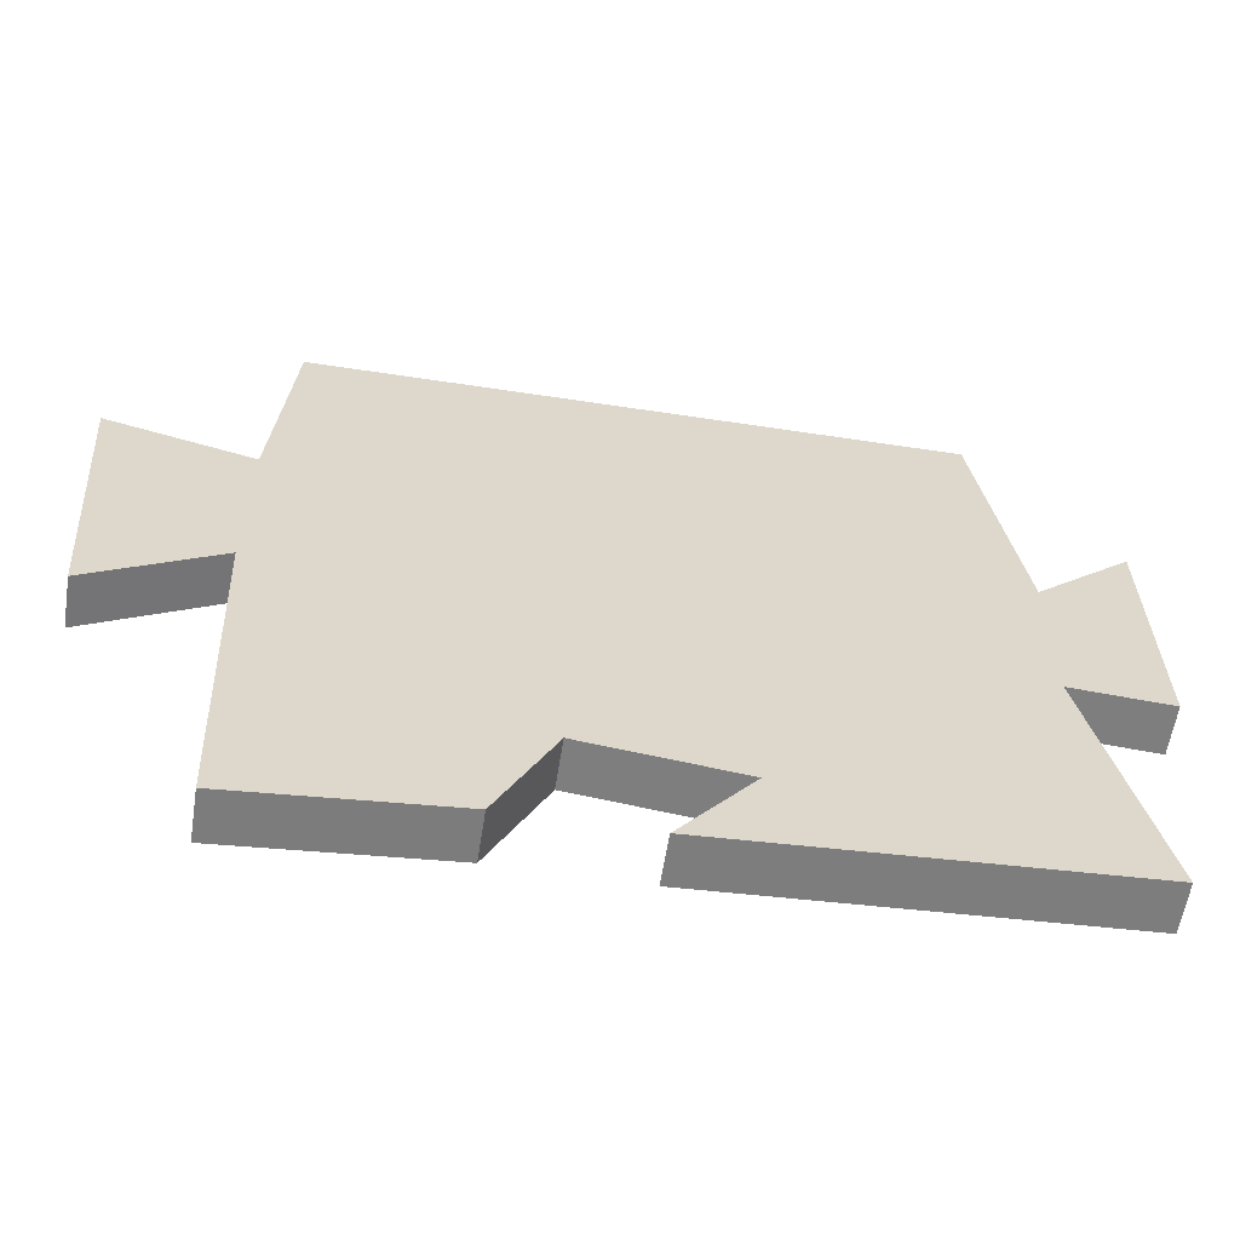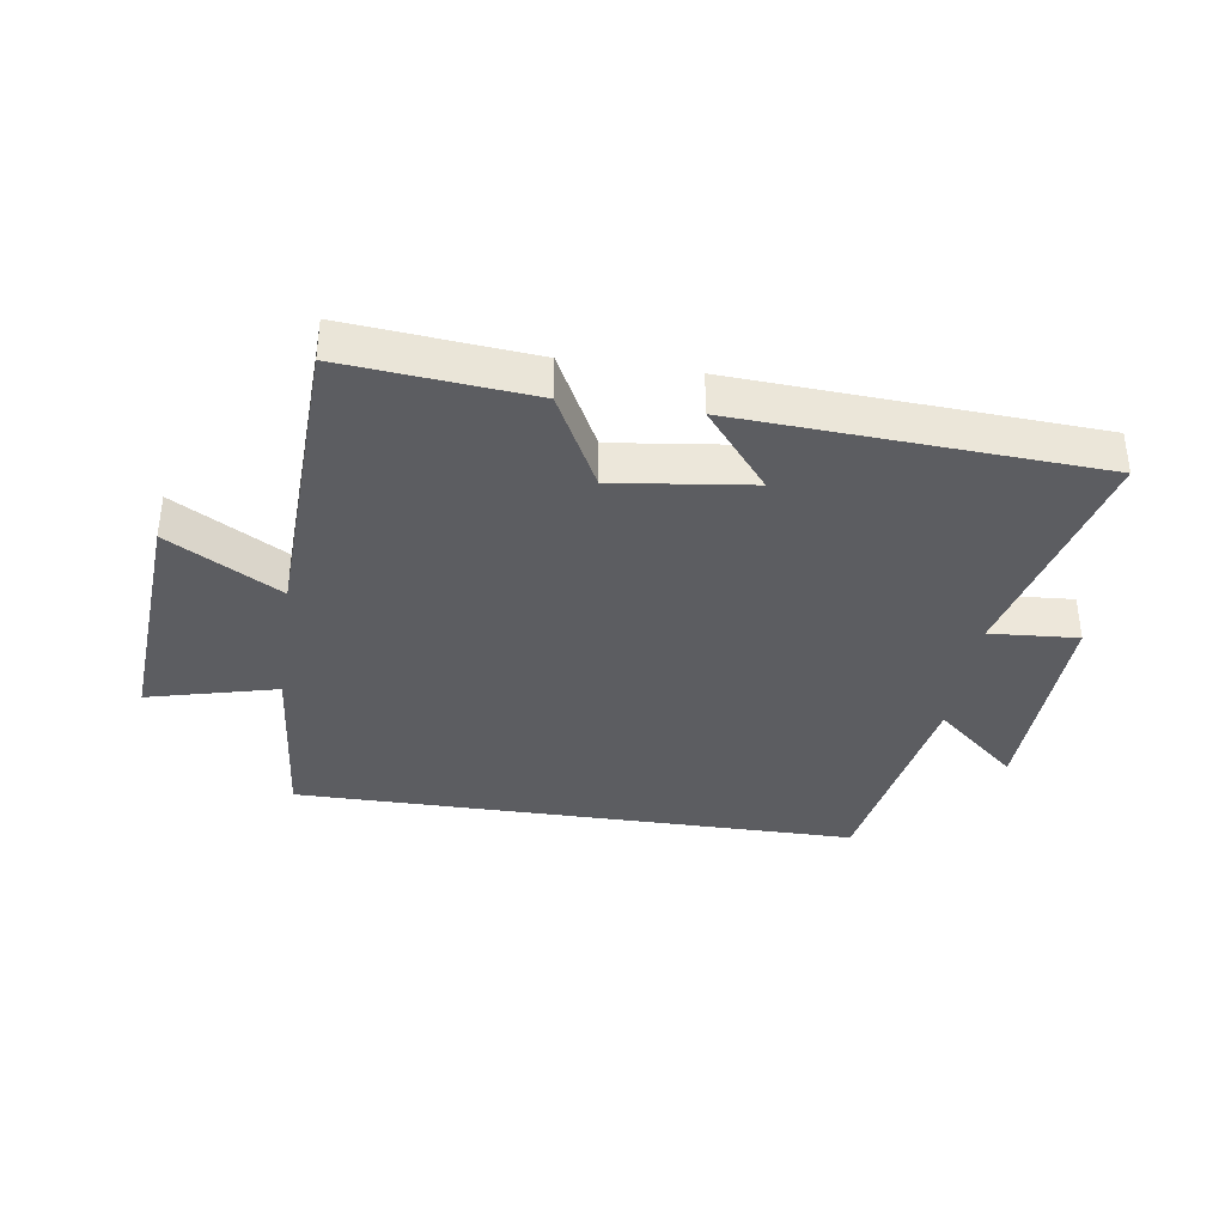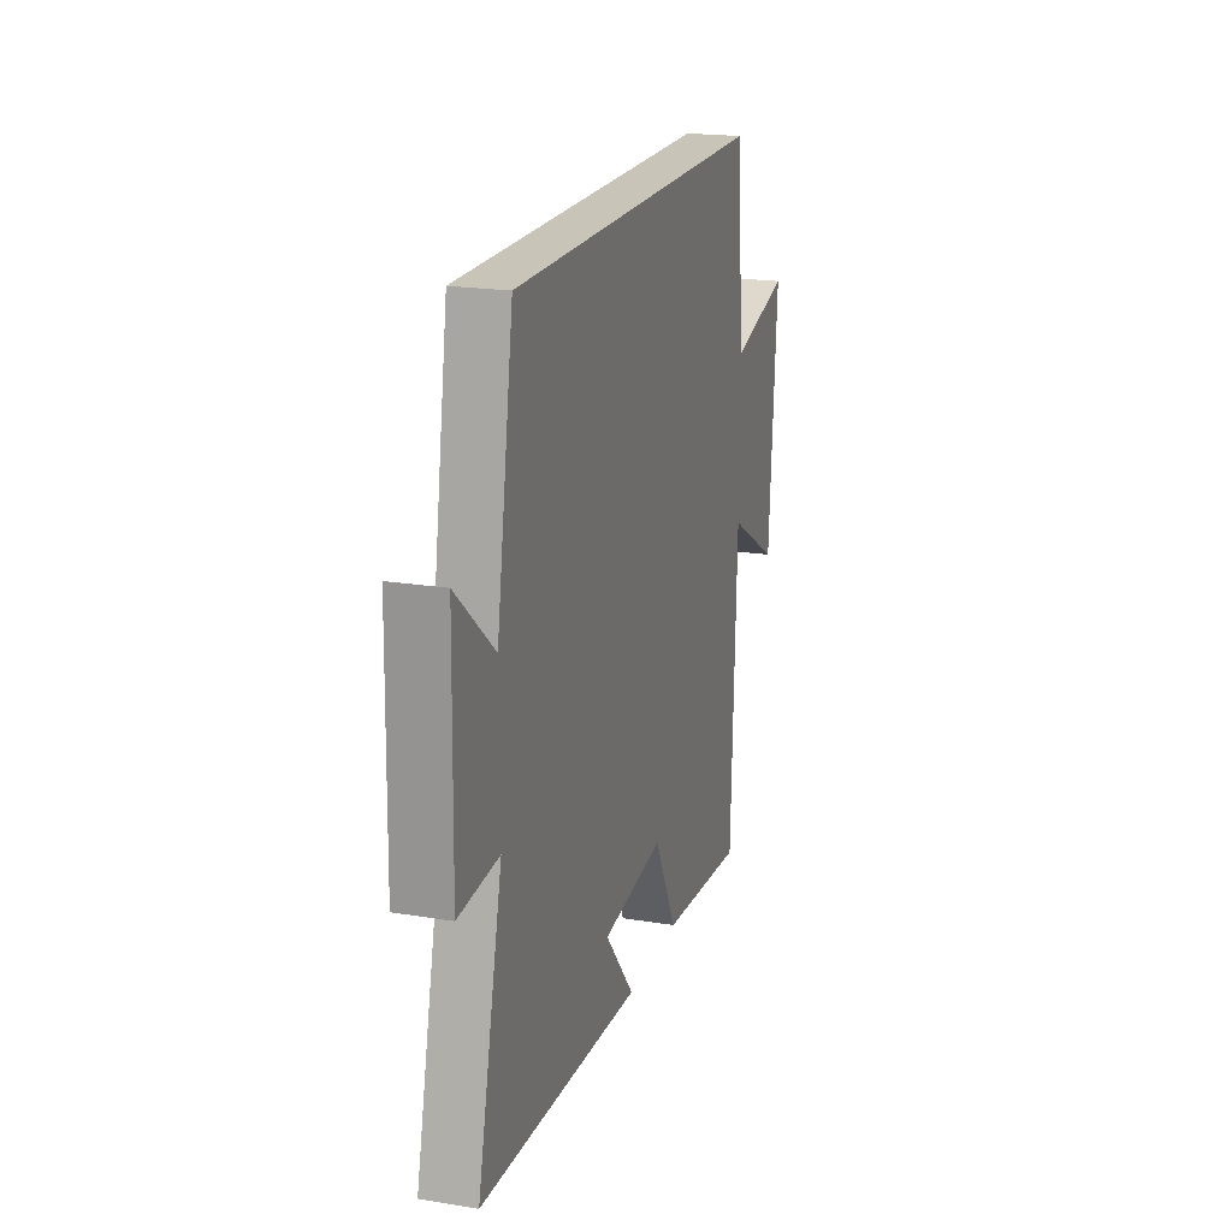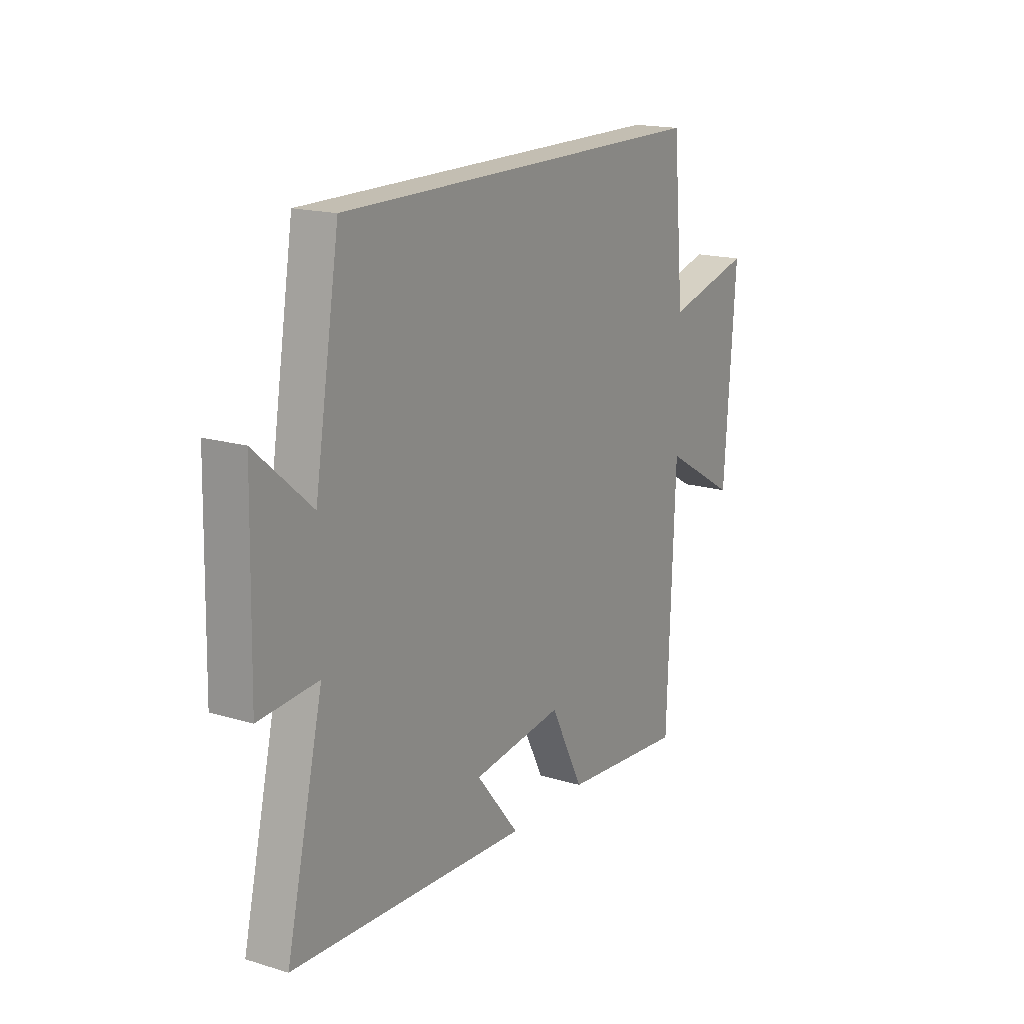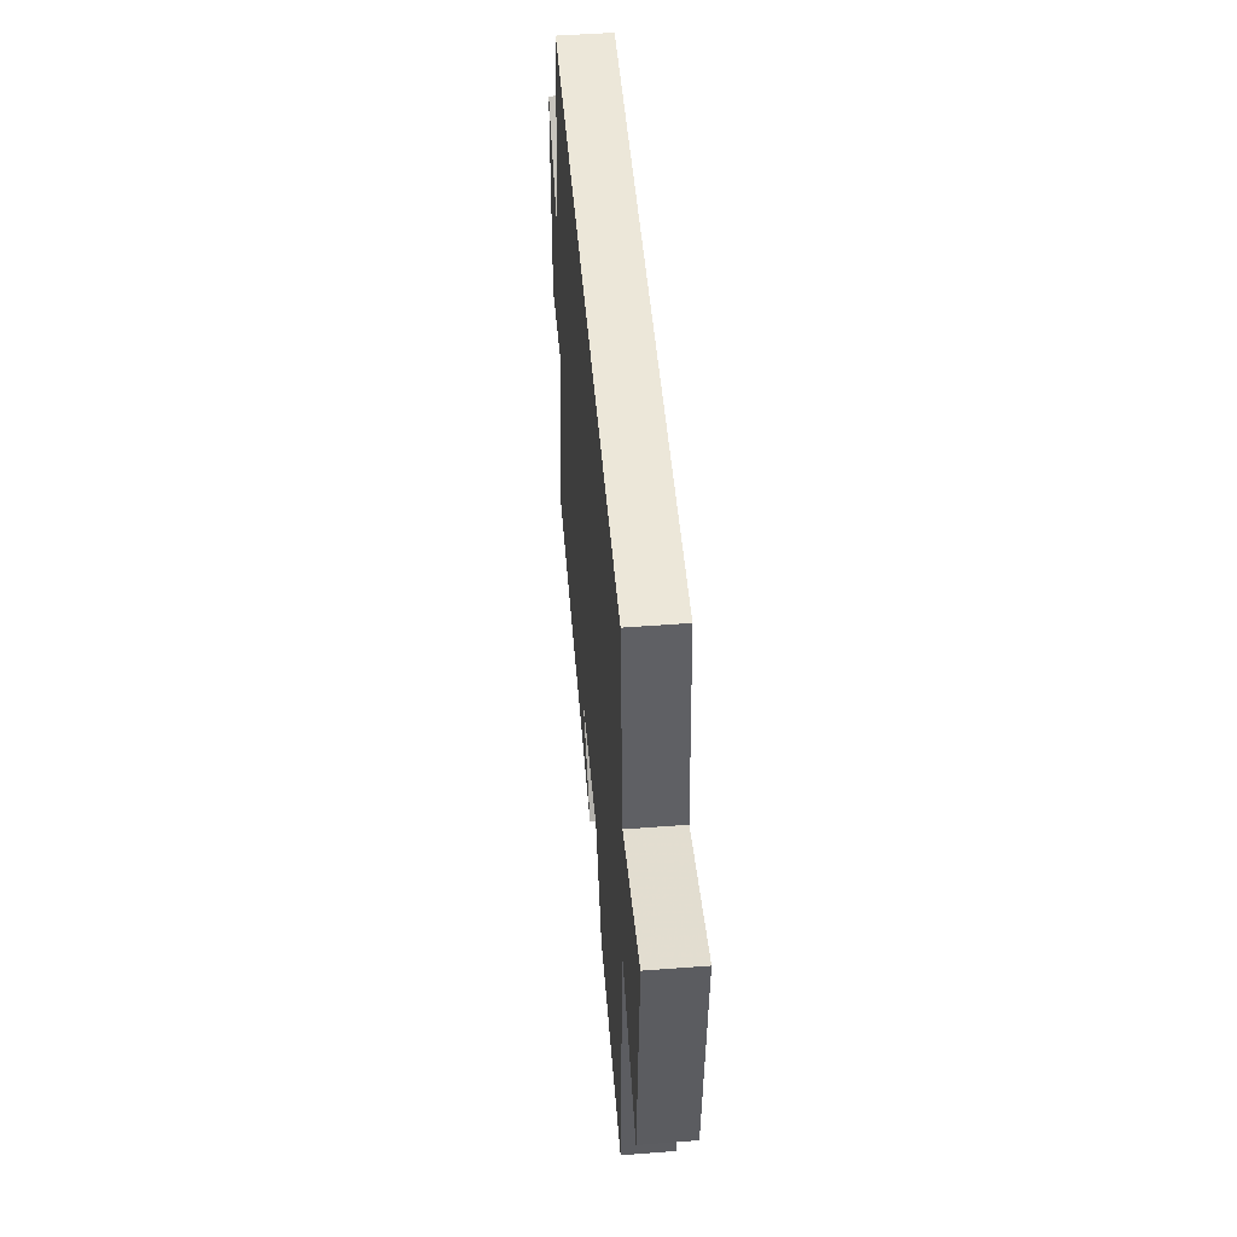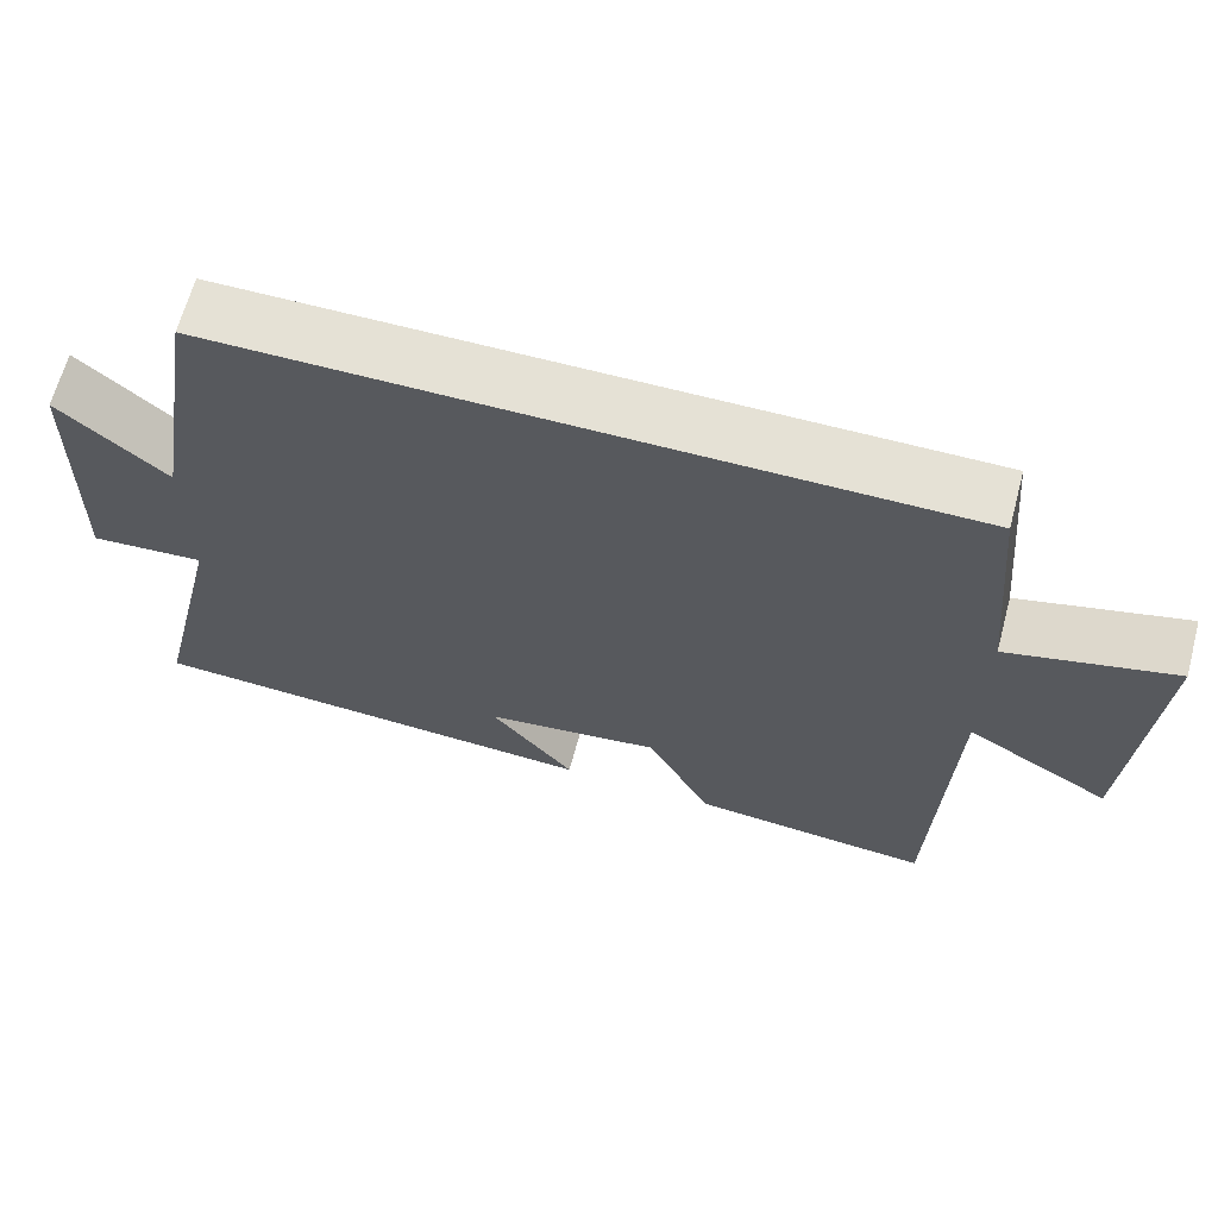
<metadata>
{"format":"obj","ext":"obj","renderer":"f3d","projection":"perspective","resolution":1024,"background":"white","views":[{"elev":-59.3,"azim":171.1,"up":"+Z"},{"elev":-36.4,"azim":171.5,"up":"+Y"},{"elev":20.1,"azim":-73.2,"up":"+Z"},{"elev":17.3,"azim":-59.1,"up":"+Z"},{"elev":50.1,"azim":85.2,"up":"+Z"},{"elev":65.0,"azim":15.0,"up":"+Z"}]}
</metadata>
<code>
v 0.473 0.07 0.5
v 0.5 0.07 0.203
v 0.708 0.07 0.256
v 0.68 0.07 -0.142
v 0.5 0.07 -0.037
v 0.481 0.07 -0.528
v 0.181 0.07 -0.5
v 0.101 0.07 -0.344
v -0.119 0.07 -0.372
v -0.015 0.07 -0.5
v -0.589 0.07 -0.467
v -0.5 0.07 -0.09
v -0.642 0.07 -0.1
v -0.634 0.07 0.252
v -0.5 0.07 0.136
v -0.44 0.07 0.5
v 0.473 0 0.5
v 0.5 0 0.203
v 0.708 0 0.256
v 0.68 0 -0.142
v 0.5 0 -0.037
v 0.481 0 -0.528
v 0.181 0 -0.5
v 0.101 0 -0.344
v -0.119 0 -0.372
v -0.015 0 -0.5
v -0.589 0 -0.467
v -0.5 0 -0.09
v -0.642 0 -0.1
v -0.634 0 0.252
v -0.5 0 0.136
v -0.44 0 0.5
f 15 16 1 2
f 12 13 14 15
f 12 15 2
f 9 10 11 12
f 8 9 12 2
f 5 6 7 8
f 5 8 2 3
f 3 4 5
f 18 17 32 31
f 31 30 29 28
f 18 31 28
f 28 27 26 25
f 18 28 25 24
f 24 23 22 21
f 19 18 24 21
f 21 20 19
f 1 17 18 2
f 2 18 19 3
f 3 19 20 4
f 4 20 21 5
f 5 21 22 6
f 6 22 23 7
f 7 23 24 8
f 8 24 25 9
f 9 25 26 10
f 10 26 27 11
f 11 27 28 12
f 12 28 29 13
f 13 29 30 14
f 14 30 31 15
f 15 31 32 16
f 16 32 17 1

</code>
